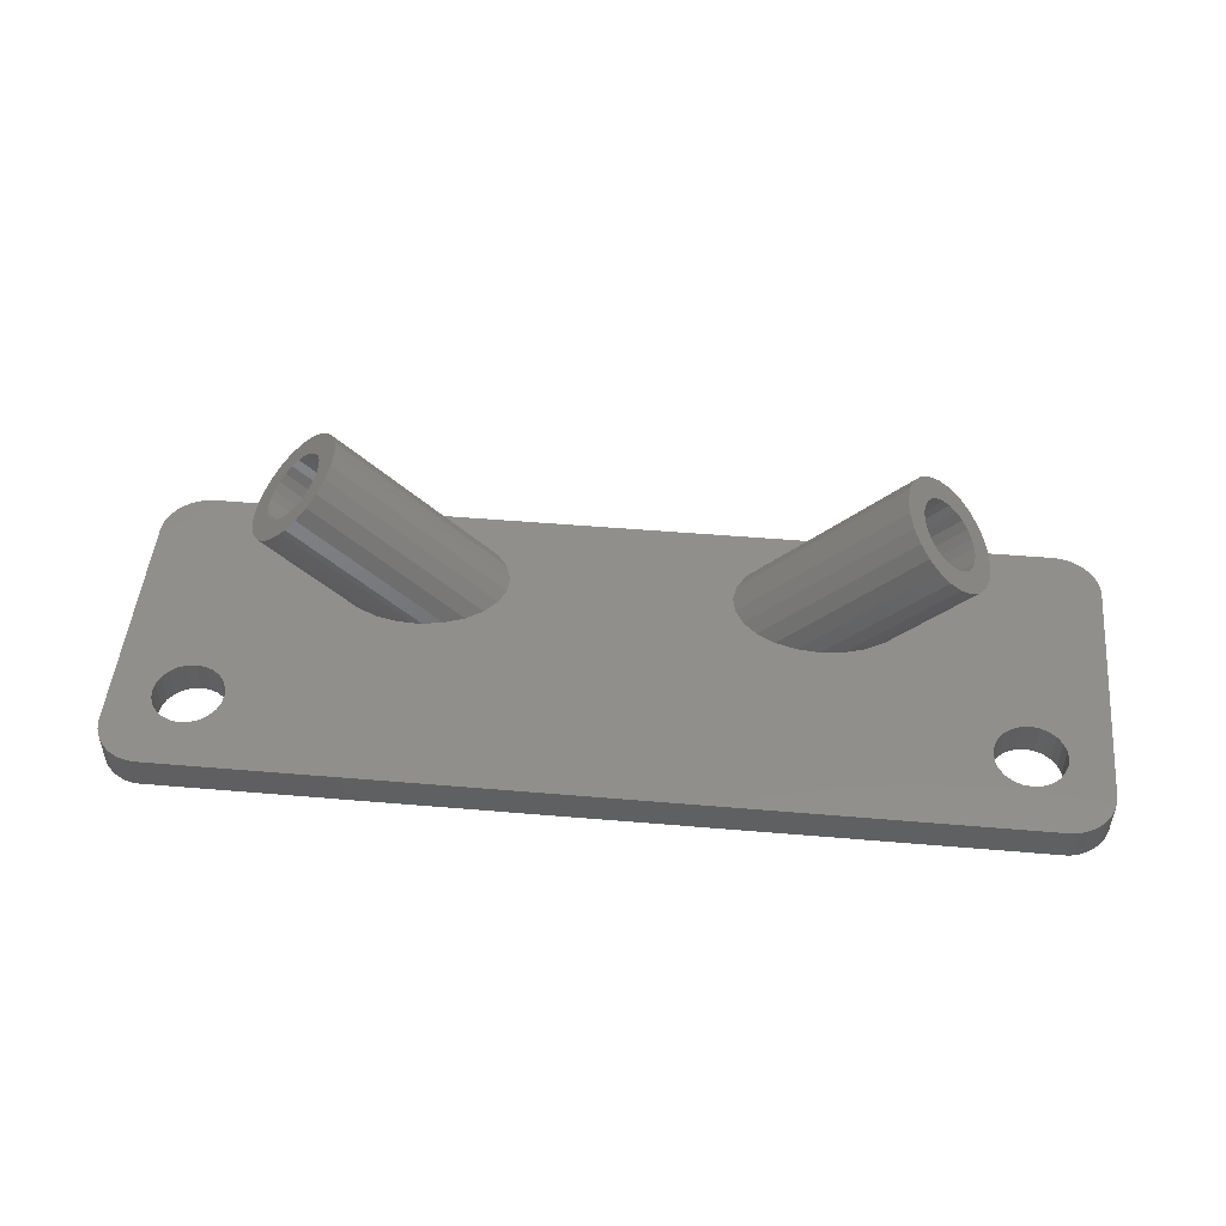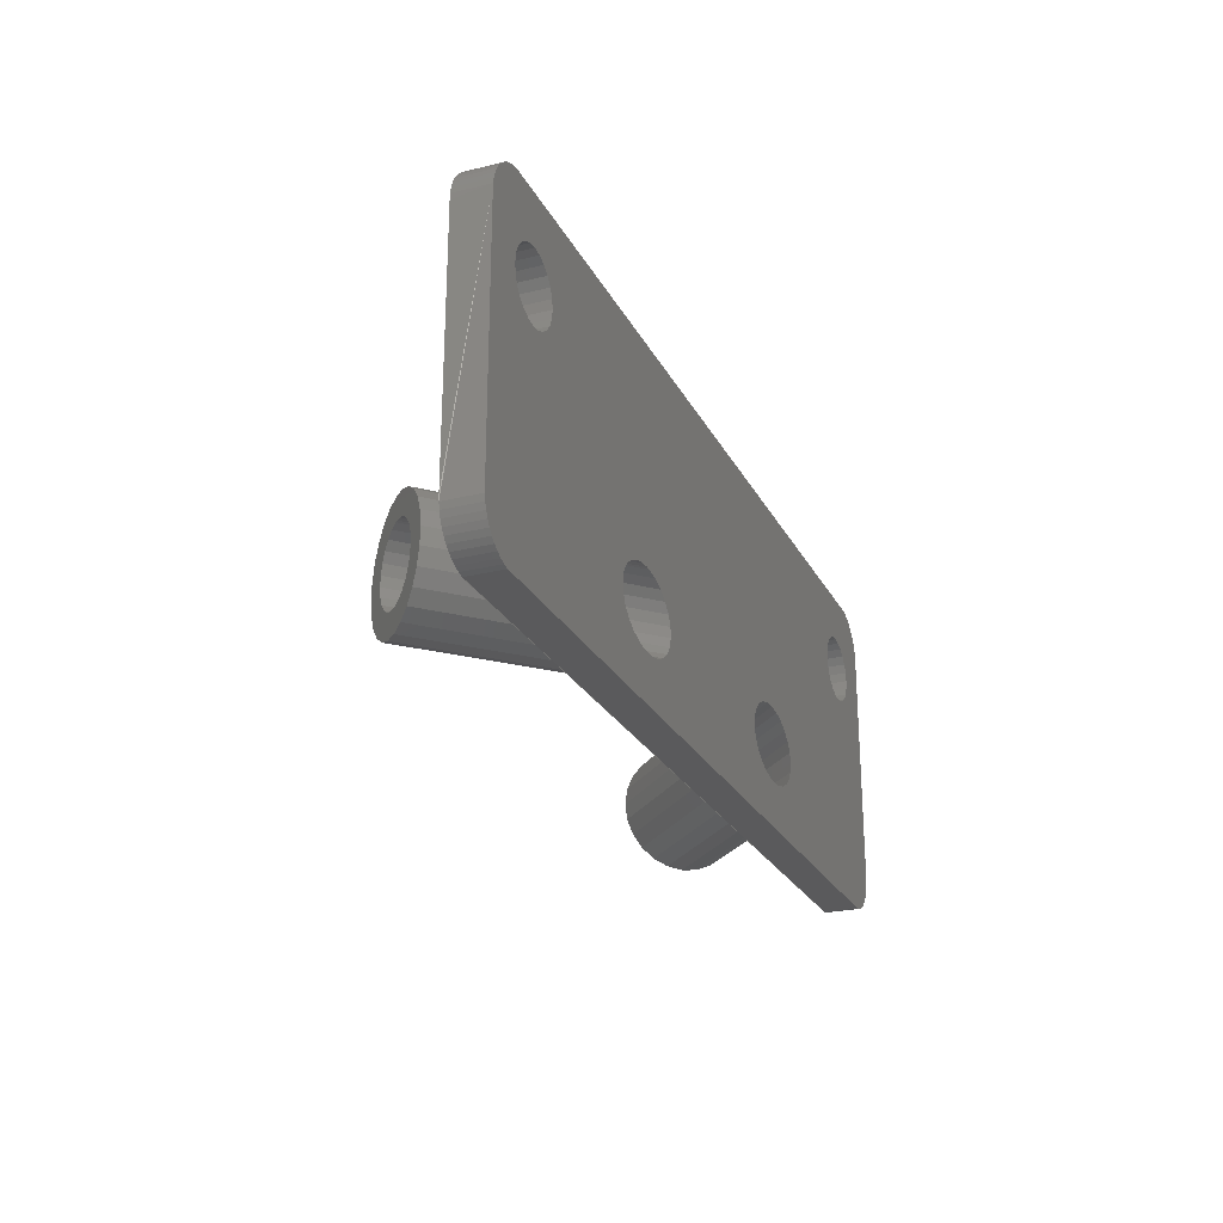
<metadata>
{"format":"stl","ext":"stl","renderer":"f3d","projection":"perspective","resolution":1024,"background":"white","views":[{"elev":49.0,"azim":-174.6,"up":"+Z"},{"elev":-24.6,"azim":112.0,"up":"+Y"}]}
</metadata>
<code>
# stl→obj: 396 verts, 804 faces
v 7.05e-16 -5.25 0
v 0.01711 -5.511 -1.5
v 0.01711 -5.511 0
v 0.01711 5.511 -1.5
v 7.05e-16 5.25 0
v 0.01711 5.511 0
v 1.739 7.233 0
v 38.98 7.233 -1.5
v 1.739 7.233 -1.5
v 38.98 7.233 0
v 2 7.25 0
v 38.72 7.25 0
v 11.69 -2.462 -1.5
v 5.998 -2.803 3.801
v 11.32 -2.803 -1.5
v 6.036 -2.732 3.84
v 6.182 -2.462 3.987
v 6.423 -2.2 4.228
v 12.17 -2.2 -1.5
v 6.703 -2.036 4.509
v 12.73 -2.036 -1.5
v 7.003 -1.98 4.81
v 13.34 -1.98 -1.5
v 7.304 -2.036 5.112
v 13.94 -2.036 -1.5
v 7.584 -2.2 5.393
v 14.5 -2.2 -1.5
v 7.824 -2.462 5.634
v 14.98 -2.462 -1.5
v 8.009 -2.803 5.82
v 15.35 -2.802 -1.5
v 8.125 -3.199 5.936
v 15.59 -3.199 -1.5
v 8.165 -3.625 5.976
v 15.67 -3.625 -1.5
v 15.59 -4.051 -1.5
v 8.125 -4.051 5.936
v 15.35 -4.448 -1.5
v 8.009 -4.448 5.82
v 14.98 -4.788 -1.5
v 7.824 -4.788 5.634
v 7.584 -5.05 5.393
v 14.5 -5.05 -1.5
v 7.304 -5.214 5.112
v 13.94 -5.214 -1.5
v 7.003 -5.27 4.81
v 13.34 -5.27 -1.5
v 12.73 -5.214 -1.5
v 6.703 -5.214 4.509
v 6.423 -5.05 4.228
v 12.17 -5.05 -1.5
v 6.182 -4.788 3.987
v 11.69 -4.788 -1.5
v 5.998 -4.448 3.801
v 11.09 -4.051 -1.5
v 5.882 -4.051 3.685
v 11.32 -4.447 -1.5
v 11.01 -3.625 -1.5
v 5.842 -3.625 3.645
v 5.882 -3.199 3.685
v 11.09 -3.199 -1.5
v 33.92 -1.98 5.014
v 27.19 -1.986 -1.5
v 27.38 -1.98 -1.5
v 33.82 -1.986 5.112
v 26.59 -2.078 -1.5
v 33.53 -2.078 5.41
v 26.05 -2.275 -1.5
v 33.26 -2.275 5.68
v 25.6 -2.564 -1.5
v 33.04 -2.564 5.905
v 32.87 -2.925 6.069
v 25.27 -2.925 -1.5
v 32.78 -3.335 6.161
v 25.09 -3.335 -1.5
v 32.77 -3.764 6.176
v 25.06 -3.764 -1.5
v 25.19 -4.183 -1.5
v 32.83 -4.183 6.111
v 25.47 -4.565 -1.5
v 32.97 -4.565 5.971
v 25.88 -4.882 -1.5
v 33.17 -4.882 5.766
v 26.39 -5.114 -1.5
v 33.43 -5.114 5.51
v 26.97 -5.244 -1.5
v 33.72 -5.244 5.22
v 27.58 -5.264 -1.5
v 34.02 -5.264 4.916
v 28.17 -5.172 -1.5
v 34.32 -5.172 4.619
v 28.71 -4.975 -1.5
v 34.59 -4.975 4.348
v 34.81 -4.686 4.124
v 29.49 -4.325 -1.5
v 29.16 -4.686 -1.5
v 34.97 -4.325 3.959
v 29.68 -3.915 -1.5
v 35.07 -3.915 3.867
v 29.71 -3.486 -1.5
v 35.01 -3.067 3.918
v 29.58 -3.067 -1.5
v 35.08 -3.486 3.853
v 34.88 -2.685 4.057
v 29.3 -2.685 -1.5
v 28.89 -2.368 -1.5
v 34.67 -2.368 4.262
v 34.42 -2.136 4.519
v 27.79 -2.006 -1.5
v 28.37 -2.136 -1.5
v 34.13 -2.006 4.808
v 7.488 -6.188 5.297
v 6.519 -6.188 4.324
v 7.003 -6.279 4.81
v 7.94 -5.923 5.75
v 6.067 -5.923 3.871
v 8.328 -5.501 6.14
v 5.679 -5.501 3.481
v 8.626 -4.952 6.438
v 8.813 -4.312 6.626
v 8.876 -3.625 6.69
v 8.813 -2.938 6.626
v 8.626 -2.298 6.438
v 8.328 -1.749 6.14
v 5.679 -1.749 3.481
v 6.067 -1.327 3.871
v 7.94 -1.327 5.75
v 7.488 -1.062 5.297
v 6.519 -1.062 4.324
v 7.003 -0.9714 4.81
v 5.523 -5.213 3.325
v 5.381 -4.952 3.183
v 5.194 -4.312 2.995
v 6.083 -4.605 3.887
v 5.13 -3.625 2.931
v 5.194 -2.938 2.995
v 5.381 -2.298 3.183
v 5.476 -2.123 3.278
v 35.35 -5.337 3.577
v 35.62 -4.754 3.313
v 34.67 -4.866 4.264
v 35.77 -4.093 3.164
v 35.78 -3.672 3.15
v 35.07 -3.625 3.857
v 35.79 -3.401 3.141
v 35.68 -2.725 3.246
v 35.46 -2.109 3.471
v 35.13 -1.597 3.801
v 32.49 -1.913 6.451
v 32.85 -1.447 6.088
v 34.72 -1.223 4.215
v 33.29 -1.129 5.652
v 34.27 -1.02 4.668
v 33.73 -0.9904 5.204
v 33.94 -0.9781 4.998
v 34.56 -6.121 4.376
v 33.59 -6.237 5.346
v 34.08 -6.269 4.856
v 33.13 -6.027 5.814
v 34.99 -5.803 3.94
v 32.71 -5.653 6.227
v 35.15 -5.605 3.786
v 32.39 -5.141 6.557
v 32.16 -4.525 6.783
v 32.06 -3.849 6.888
v 32.08 -3.157 6.865
v 32.23 -2.496 6.716
v 28.92 -0.9781 0
v 28.51 -0.9904 0
v 31.04 -5.803 0
v 31.76 -5.337 0
v 32.29 -4.754 0
v 30.16 -6.121 0
v 32.64 -3.401 0
v 32.59 -4.093 0
v 28.22 -6.237 0
v 29.21 -6.269 -0
v 29.58 -1.02 0
v 31.31 -1.597 0
v 30.49 -1.223 0
v 31.97 -2.109 0
v 27.29 -6.027 0
v 25.19 -3.157 0
v 25.14 -3.849 0
v 32.43 -2.725 0
v 26.46 -5.653 0
v 25.8 -5.141 0
v 25.35 -4.525 0
v 26.02 -1.913 0
v 25.49 -2.496 0
v 27.61 -1.129 0
v 26.74 -1.447 0
v 8.575 -4.952 0
v 9.172 -5.501 0
v 9.951 -1.327 0
v 9.172 -1.749 0
v 8.199 -4.312 0
v 8.199 -2.938 0
v 8.575 -2.298 0
v 10.86 -6.188 -0
v 11.83 -6.279 -0
v 10.86 -1.062 0
v 11.83 -0.9714 0
v 8.071 -3.625 0
v 12.8 -1.062 0
v 13.71 -1.327 0
v 15.09 -2.298 0
v 14.49 -1.749 0
v 15.46 -2.938 0
v 15.59 -3.625 0
v 9.951 -5.923 -0
v 15.46 -4.312 0
v 12.8 -6.188 0
v 13.71 -5.923 0
v 14.49 -5.501 0
v 15.09 -4.952 0
v 0.06815 -5.768 0
v 0.06815 5.768 0
v 0.1522 -6.015 0
v 0.1522 6.015 0
v 0.2679 -6.25 0
v 0.2679 6.25 0
v 0.4133 -6.468 0
v 0.4133 6.468 0
v 0.5858 -6.664 0
v 0.5858 6.664 0
v 0.7825 -6.837 0
v 0.7825 6.837 0
v 1 -6.982 0
v 1 6.982 0
v 1.235 -7.098 0
v 1.235 7.098 0
v 1.482 -7.182 0
v 1.482 7.182 0
v 1.739 -7.233 0
v 1.79 3.625 0
v 2 -7.25 0
v 1.841 3.237 0
v 1.991 2.875 0
v 2.229 2.564 0
v 38.72 -7.25 0
v 2.54 2.326 0
v 2.902 2.176 0
v 3.29 2.125 0
v 3.678 2.176 0
v 4.04 2.326 0
v 4.351 2.564 0
v 4.589 2.875 0
v 4.739 3.237 0
v 4.79 3.625 0
v 35.98 3.237 0
v 35.93 3.625 0
v 36.13 2.875 0
v 36.37 2.564 0
v 36.68 2.326 0
v 37.04 2.176 0
v 37.43 2.125 0
v 37.82 2.176 0
v 38.18 2.326 0
v 38.49 2.564 0
v 38.73 2.875 0
v 38.98 -7.233 0
v 38.88 3.237 0
v 38.93 3.625 0
v 1.841 4.013 0
v 1.991 4.375 0
v 2.229 4.686 0
v 2.54 4.924 0
v 2.902 5.074 0
v 3.29 5.125 0
v 3.678 5.074 0
v 4.04 4.924 0
v 4.351 4.686 0
v 4.589 4.375 0
v 4.739 4.013 0
v 36.37 4.686 0
v 36.13 4.375 0
v 35.98 4.013 0
v 36.68 4.924 0
v 37.04 5.074 0
v 37.43 5.125 0
v 37.82 5.074 0
v 38.18 4.924 0
v 38.49 4.686 0
v 38.73 4.375 0
v 38.88 4.013 0
v 39.24 -7.182 0
v 39.24 7.182 0
v 39.49 -7.098 0
v 39.49 7.098 0
v 39.72 -6.982 0
v 39.72 6.982 0
v 39.94 -6.837 0
v 39.94 6.837 0
v 40.13 -6.664 0
v 40.13 6.664 0
v 40.31 -6.468 0
v 40.31 6.468 0
v 40.45 -6.25 0
v 40.45 6.25 0
v 40.57 -6.015 0
v 40.57 6.015 0
v 40.65 -5.768 0
v 40.65 5.768 0
v 40.7 -5.511 0
v 40.7 5.511 0
v 40.72 -5.25 0
v 40.72 5.25 0
v 39.24 7.182 -1.5
v 39.49 7.098 -1.5
v 39.72 6.982 -1.5
v 39.94 6.837 -1.5
v 40.13 6.664 -1.5
v 40.31 6.468 -1.5
v 40.45 6.25 -1.5
v 40.57 6.015 -1.5
v 40.65 5.768 -1.5
v 40.7 5.511 -1.5
v 40.7 -5.511 -1.5
v 40.65 -5.768 -1.5
v 40.57 -6.015 -1.5
v 40.45 -6.25 -1.5
v 40.31 -6.468 -1.5
v 40.13 -6.664 -1.5
v 39.94 -6.837 -1.5
v 39.72 -6.982 -1.5
v 39.49 -7.098 -1.5
v 39.24 -7.182 -1.5
v 38.98 -7.233 -1.5
v 1.739 -7.233 -1.5
v 37.04 5.074 -1.5
v 37.43 5.125 -1.5
v 36.68 4.924 -1.5
v 36.37 4.686 -1.5
v 36.13 4.375 -1.5
v 35.98 4.013 -1.5
v 35.93 3.625 -1.5
v 35.98 3.237 -1.5
v 36.13 2.875 -1.5
v 36.37 2.564 -1.5
v 36.68 2.326 -1.5
v 37.04 2.176 -1.5
v 37.43 2.125 -1.5
v 37.82 2.176 -1.5
v 38.18 2.326 -1.5
v 38.49 2.564 -1.5
v 38.73 2.875 -1.5
v 38.88 3.237 -1.5
v 38.93 3.625 -1.5
v 38.88 4.013 -1.5
v 38.73 4.375 -1.5
v 38.49 4.686 -1.5
v 38.18 4.924 -1.5
v 37.82 5.074 -1.5
v 3.29 5.125 -1.5
v 3.678 5.074 -1.5
v 2.902 5.074 -1.5
v 2.54 4.924 -1.5
v 2.229 4.686 -1.5
v 1.991 4.375 -1.5
v 1.841 4.013 -1.5
v 1.79 3.625 -1.5
v 1.841 3.237 -1.5
v 1.991 2.875 -1.5
v 2.229 2.564 -1.5
v 2.54 2.326 -1.5
v 2.902 2.176 -1.5
v 3.29 2.125 -1.5
v 3.678 2.176 -1.5
v 4.04 2.326 -1.5
v 4.351 2.564 -1.5
v 4.589 2.875 -1.5
v 4.739 3.237 -1.5
v 4.79 3.625 -1.5
v 4.739 4.013 -1.5
v 4.589 4.375 -1.5
v 4.351 4.686 -1.5
v 4.04 4.924 -1.5
v 0.06815 5.768 -1.5
v 0.1522 6.015 -1.5
v 0.2679 6.25 -1.5
v 0.4133 6.468 -1.5
v 0.5858 6.664 -1.5
v 0.7825 6.837 -1.5
v 1 6.982 -1.5
v 1.235 7.098 -1.5
v 1.482 7.182 -1.5
v 0.06815 -5.768 -1.5
v 0.1522 -6.015 -1.5
v 0.2679 -6.25 -1.5
v 0.4133 -6.468 -1.5
v 0.5858 -6.664 -1.5
v 0.7825 -6.837 -1.5
v 1 -6.982 -1.5
v 1.235 -7.098 -1.5
v 1.482 -7.182 -1.5
f 1 2 3
f 2 1 4
f 4 1 5
f 4 5 6
f 7 8 9
f 8 7 10
f 10 7 11
f 10 11 12
f 13 14 15
f 14 13 16
f 16 13 17
f 18 13 19
f 13 18 17
f 20 19 21
f 19 20 18
f 22 21 23
f 21 22 20
f 24 23 25
f 23 24 22
f 26 25 27
f 25 26 24
f 28 27 29
f 27 28 26
f 30 29 31
f 29 30 28
f 31 32 30
f 32 31 33
f 33 34 32
f 34 33 35
f 34 36 37
f 36 34 35
f 37 38 39
f 38 37 36
f 40 39 38
f 39 40 41
f 42 40 43
f 40 42 41
f 44 43 45
f 43 44 42
f 46 45 47
f 45 46 44
f 48 46 47
f 46 48 49
f 50 48 51
f 48 50 49
f 52 51 53
f 51 52 50
f 54 55 56
f 55 54 57
f 56 58 59
f 58 56 55
f 58 60 59
f 60 58 61
f 61 14 60
f 14 61 15
f 62 63 64
f 63 62 65
f 65 66 63
f 66 65 67
f 67 68 66
f 68 67 69
f 69 70 68
f 70 69 71
f 70 72 73
f 72 70 71
f 73 74 75
f 74 73 72
f 75 76 77
f 76 75 74
f 76 78 77
f 78 76 79
f 79 80 78
f 80 79 81
f 81 82 80
f 82 81 83
f 83 84 82
f 84 83 85
f 85 86 84
f 86 85 87
f 87 88 86
f 88 87 89
f 89 90 88
f 90 89 91
f 91 92 90
f 92 91 93
f 94 95 96
f 95 94 97
f 97 98 95
f 98 97 99
f 100 101 102
f 101 100 103
f 102 104 105
f 104 102 101
f 104 106 105
f 106 104 107
f 108 109 110
f 109 108 111
f 112 113 114
f 113 112 115
f 113 115 116
f 116 115 117
f 116 117 118
f 118 117 46
f 46 117 44
f 44 117 119
f 44 119 42
f 42 119 41
f 41 119 120
f 41 120 39
f 39 120 37
f 37 120 121
f 37 121 34
f 34 121 122
f 34 122 32
f 32 122 30
f 30 122 123
f 30 123 28
f 28 123 26
f 26 123 124
f 26 124 24
f 24 124 22
f 22 124 125
f 125 124 126
f 126 124 127
f 126 127 128
f 126 128 129
f 129 128 130
f 46 131 118
f 131 46 49
f 131 49 50
f 131 50 132
f 132 50 52
f 132 52 133
f 133 52 134
f 133 134 54
f 133 54 56
f 133 56 135
f 135 56 59
f 135 59 136
f 136 59 60
f 136 60 14
f 136 14 137
f 137 14 16
f 137 16 17
f 137 17 18
f 137 18 138
f 138 18 20
f 138 20 125
f 125 20 22
f 139 91 89
f 91 139 140
f 91 140 93
f 93 140 141
f 141 140 94
f 94 140 142
f 94 142 97
f 97 142 99
f 99 142 143
f 99 143 144
f 144 143 145
f 144 145 103
f 103 145 101
f 101 145 146
f 101 146 104
f 104 146 147
f 104 147 107
f 107 147 108
f 108 147 111
f 111 147 148
f 111 148 62
f 62 148 149
f 149 148 150
f 150 148 151
f 150 151 152
f 152 151 153
f 152 153 154
f 154 153 155
f 156 157 158
f 157 156 159
f 159 156 160
f 159 160 161
f 161 160 162
f 161 162 163
f 163 162 87
f 87 162 89
f 89 162 139
f 163 87 85
f 163 85 164
f 164 85 83
f 164 83 81
f 164 81 79
f 164 79 165
f 165 79 76
f 165 76 166
f 166 76 74
f 166 74 72
f 166 72 167
f 167 72 71
f 167 71 69
f 167 69 149
f 149 69 67
f 149 67 65
f 149 65 62
f 54 53 57
f 53 54 134
f 53 134 52
f 92 94 96
f 94 92 93
f 94 93 141
f 99 100 98
f 100 99 103
f 103 99 144
f 111 64 109
f 64 111 62
f 107 110 106
f 110 107 108
f 154 168 169
f 168 154 155
f 139 170 171
f 170 139 160
f 160 139 162
f 172 139 171
f 139 172 140
f 160 173 170
f 173 160 156
f 174 142 175
f 142 174 145
f 142 145 143
f 158 176 177
f 176 158 157
f 155 178 168
f 178 155 153
f 151 179 180
f 179 151 148
f 153 180 178
f 180 153 151
f 148 181 179
f 181 148 147
f 157 182 176
f 182 157 159
f 175 140 172
f 140 175 142
f 165 183 184
f 183 165 166
f 147 185 181
f 185 147 146
f 159 186 182
f 186 159 161
f 156 177 173
f 177 156 158
f 187 164 188
f 164 187 163
f 161 187 186
f 187 161 163
f 146 174 185
f 174 146 145
f 188 165 184
f 165 188 164
f 167 189 190
f 189 167 149
f 150 191 192
f 191 150 152
f 166 190 183
f 190 166 167
f 152 169 191
f 169 152 154
f 149 192 189
f 192 149 150
f 118 193 194
f 193 118 131
f 193 131 132
f 125 195 196
f 195 125 126
f 197 132 133
f 132 197 193
f 137 198 136
f 198 137 199
f 114 200 201
f 200 114 113
f 126 202 195
f 202 126 129
f 129 203 202
f 203 129 130
f 136 204 135
f 204 136 198
f 137 196 199
f 196 137 138
f 196 138 125
f 130 205 203
f 205 130 128
f 128 206 205
f 206 128 127
f 124 207 208
f 207 124 123
f 122 207 123
f 207 122 209
f 121 209 122
f 209 121 210
f 204 133 135
f 133 204 197
f 127 208 206
f 208 127 124
f 116 194 211
f 194 116 118
f 212 121 120
f 121 212 210
f 113 211 200
f 211 113 116
f 115 213 214
f 213 115 112
f 112 201 213
f 201 112 114
f 119 215 216
f 215 119 117
f 117 214 215
f 214 117 115
f 216 120 119
f 120 216 212
f 3 5 1
f 5 3 6
f 6 3 217
f 6 217 218
f 218 217 219
f 218 219 220
f 220 219 221
f 220 221 222
f 222 221 223
f 222 223 224
f 224 223 225
f 224 225 226
f 226 225 227
f 226 227 228
f 228 227 229
f 228 229 230
f 230 229 231
f 230 231 232
f 232 231 233
f 232 233 234
f 234 233 235
f 234 235 7
f 7 235 236
f 236 235 237
f 236 237 238
f 238 237 239
f 239 237 240
f 240 237 193
f 193 237 194
f 194 237 211
f 211 237 200
f 200 237 201
f 201 237 241
f 240 193 242
f 242 193 243
f 243 193 244
f 244 193 245
f 245 193 246
f 246 193 197
f 246 197 247
f 247 197 248
f 248 197 249
f 249 197 250
f 250 197 204
f 201 241 213
f 213 241 214
f 214 241 215
f 215 241 176
f 215 176 216
f 216 176 212
f 212 176 210
f 210 176 182
f 210 182 186
f 210 186 187
f 210 187 188
f 210 188 184
f 176 241 177
f 177 241 173
f 173 241 170
f 170 241 171
f 171 241 172
f 172 241 175
f 175 241 174
f 174 241 251
f 174 251 252
f 251 241 253
f 253 241 254
f 254 241 255
f 255 241 256
f 256 241 257
f 257 241 258
f 258 241 259
f 259 241 260
f 260 241 261
f 261 241 262
f 261 262 263
f 263 262 264
f 236 11 7
f 11 236 265
f 11 265 266
f 11 266 267
f 11 267 268
f 11 268 269
f 11 269 270
f 11 270 12
f 12 270 271
f 12 271 272
f 12 272 273
f 12 273 274
f 12 274 275
f 12 275 250
f 12 250 195
f 195 250 196
f 196 250 199
f 199 250 198
f 198 250 204
f 12 195 202
f 12 202 203
f 12 203 205
f 12 205 206
f 12 206 208
f 12 208 207
f 12 207 209
f 12 209 210
f 12 210 189
f 189 210 190
f 190 210 183
f 183 210 184
f 12 189 192
f 12 192 191
f 12 191 169
f 12 169 168
f 12 168 178
f 12 178 180
f 12 180 276
f 276 180 179
f 276 179 277
f 277 179 181
f 277 181 185
f 277 185 174
f 277 174 278
f 278 174 252
f 12 276 279
f 12 279 280
f 12 280 281
f 12 281 282
f 12 282 283
f 12 283 284
f 12 284 285
f 12 285 10
f 10 285 286
f 10 286 264
f 10 264 262
f 10 262 287
f 10 287 288
f 288 287 289
f 288 289 290
f 290 289 291
f 290 291 292
f 292 291 293
f 292 293 294
f 294 293 295
f 294 295 296
f 296 295 297
f 296 297 298
f 298 297 299
f 298 299 300
f 300 299 301
f 300 301 302
f 302 301 303
f 302 303 304
f 304 303 305
f 304 305 306
f 306 305 307
f 306 307 308
f 10 309 8
f 309 10 288
f 288 310 309
f 310 288 290
f 290 311 310
f 311 290 292
f 292 312 311
f 312 292 294
f 294 313 312
f 313 294 296
f 313 298 314
f 298 313 296
f 314 300 315
f 300 314 298
f 315 302 316
f 302 315 300
f 316 304 317
f 304 316 302
f 317 306 318
f 306 317 304
f 318 305 319
f 305 318 307
f 307 318 308
f 308 318 306
f 319 303 320
f 303 319 305
f 320 301 321
f 301 320 303
f 321 299 322
f 299 321 301
f 322 297 323
f 297 322 299
f 323 295 324
f 295 323 297
f 295 325 324
f 325 295 293
f 293 326 325
f 326 293 291
f 291 327 326
f 327 291 289
f 289 328 327
f 328 289 287
f 287 329 328
f 329 287 262
f 329 235 330
f 235 329 262
f 235 262 241
f 235 241 237
f 281 331 332
f 331 281 280
f 280 333 331
f 333 280 279
f 279 334 333
f 334 279 276
f 334 277 335
f 277 334 276
f 335 278 336
f 278 335 277
f 336 252 337
f 252 336 278
f 337 251 338
f 251 337 252
f 338 253 339
f 253 338 251
f 339 254 340
f 254 339 253
f 254 341 340
f 341 254 255
f 255 342 341
f 342 255 256
f 256 343 342
f 343 256 257
f 257 344 343
f 344 257 258
f 258 345 344
f 345 258 259
f 259 346 345
f 346 259 260
f 261 346 260
f 346 261 347
f 263 347 261
f 347 263 348
f 264 348 263
f 348 264 349
f 286 349 264
f 349 286 350
f 285 350 286
f 350 285 351
f 284 351 285
f 351 284 352
f 284 353 352
f 353 284 283
f 283 354 353
f 354 283 282
f 282 332 354
f 332 282 281
f 271 355 356
f 355 271 270
f 270 357 355
f 357 270 269
f 269 358 357
f 358 269 268
f 268 359 358
f 359 268 267
f 359 266 360
f 266 359 267
f 360 265 361
f 265 360 266
f 361 236 362
f 236 361 265
f 362 238 363
f 238 362 236
f 363 239 364
f 239 363 238
f 364 240 365
f 240 364 239
f 240 366 365
f 366 240 242
f 242 367 366
f 367 242 243
f 243 368 367
f 368 243 244
f 244 369 368
f 369 244 245
f 245 370 369
f 370 245 246
f 246 371 370
f 371 246 247
f 248 371 247
f 371 248 372
f 249 372 248
f 372 249 373
f 250 373 249
f 373 250 374
f 275 374 250
f 374 275 375
f 274 375 275
f 375 274 376
f 273 376 274
f 376 273 377
f 273 378 377
f 378 273 272
f 272 356 378
f 356 272 271
f 218 4 6
f 4 218 379
f 220 379 218
f 379 220 380
f 222 380 220
f 380 222 381
f 224 381 222
f 381 224 382
f 226 382 224
f 382 226 383
f 226 384 383
f 384 226 228
f 228 385 384
f 385 228 230
f 230 386 385
f 386 230 232
f 232 387 386
f 387 232 234
f 234 9 387
f 9 234 7
f 379 2 4
f 2 379 388
f 388 379 380
f 388 380 389
f 389 380 381
f 389 381 390
f 390 381 382
f 390 382 391
f 391 382 383
f 391 383 392
f 392 383 384
f 392 384 393
f 393 384 385
f 393 385 394
f 394 385 386
f 394 386 395
f 395 386 387
f 395 387 396
f 396 387 9
f 396 9 330
f 330 9 362
f 362 9 361
f 361 9 360
f 360 9 359
f 359 9 358
f 358 9 357
f 357 9 355
f 355 9 8
f 355 8 356
f 356 8 378
f 378 8 377
f 377 8 376
f 376 8 375
f 375 8 374
f 374 8 19
f 374 19 13
f 374 13 15
f 374 15 61
f 374 61 58
f 19 8 21
f 21 8 23
f 23 8 25
f 25 8 27
f 27 8 29
f 29 8 31
f 31 8 33
f 33 8 35
f 35 8 70
f 35 70 73
f 35 73 75
f 35 75 77
f 70 8 68
f 68 8 66
f 66 8 63
f 63 8 64
f 64 8 109
f 109 8 110
f 110 8 106
f 106 8 334
f 106 334 105
f 105 334 102
f 102 334 100
f 100 334 335
f 100 335 336
f 100 336 337
f 334 8 333
f 333 8 331
f 331 8 332
f 332 8 354
f 354 8 353
f 353 8 352
f 352 8 351
f 351 8 350
f 350 8 349
f 330 47 329
f 47 330 48
f 48 330 51
f 51 330 53
f 53 330 365
f 365 330 364
f 364 330 363
f 363 330 362
f 53 365 366
f 53 366 367
f 53 367 368
f 53 368 369
f 53 369 57
f 57 369 370
f 57 370 371
f 57 371 372
f 57 372 373
f 57 373 374
f 57 374 55
f 55 374 58
f 329 47 45
f 329 45 43
f 329 43 40
f 329 40 38
f 329 38 36
f 329 36 35
f 329 35 86
f 86 35 84
f 84 35 82
f 82 35 80
f 80 35 78
f 78 35 77
f 329 86 88
f 329 88 90
f 329 90 92
f 329 92 96
f 329 96 95
f 329 95 98
f 329 98 100
f 329 100 338
f 338 100 337
f 329 338 339
f 329 339 340
f 329 340 341
f 329 341 342
f 329 342 343
f 329 343 344
f 329 344 345
f 329 345 346
f 329 346 347
f 329 347 348
f 329 348 349
f 329 349 8
f 329 8 309
f 329 309 328
f 328 309 310
f 328 310 327
f 327 310 311
f 327 311 326
f 326 311 312
f 326 312 325
f 325 312 313
f 325 313 324
f 324 313 314
f 324 314 323
f 323 314 315
f 323 315 322
f 322 315 316
f 322 316 321
f 321 316 317
f 321 317 320
f 320 317 318
f 320 318 319
f 235 396 330
f 396 235 233
f 233 395 396
f 395 233 231
f 231 394 395
f 394 231 229
f 229 393 394
f 393 229 227
f 227 392 393
f 392 227 225
f 223 392 225
f 392 223 391
f 221 391 223
f 391 221 390
f 219 390 221
f 390 219 389
f 217 389 219
f 389 217 388
f 3 388 217
f 388 3 2

</code>
